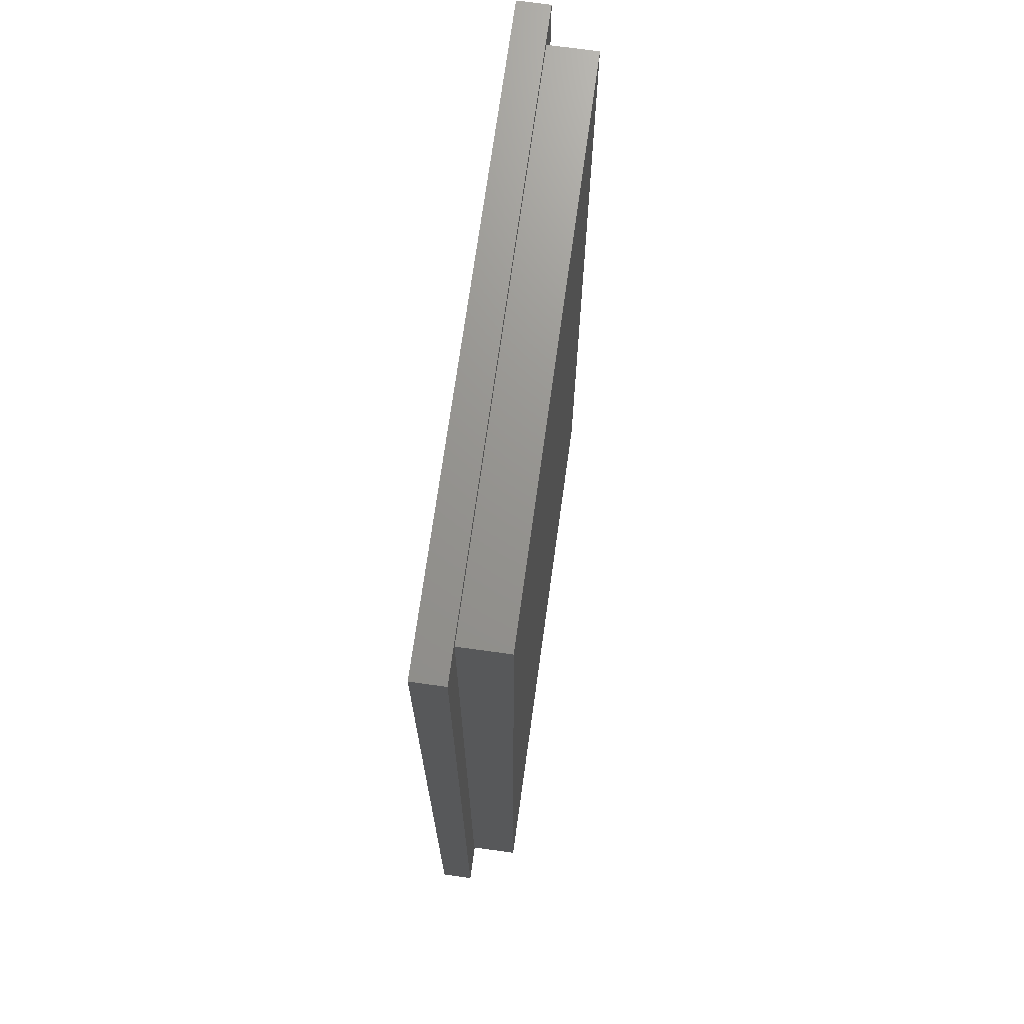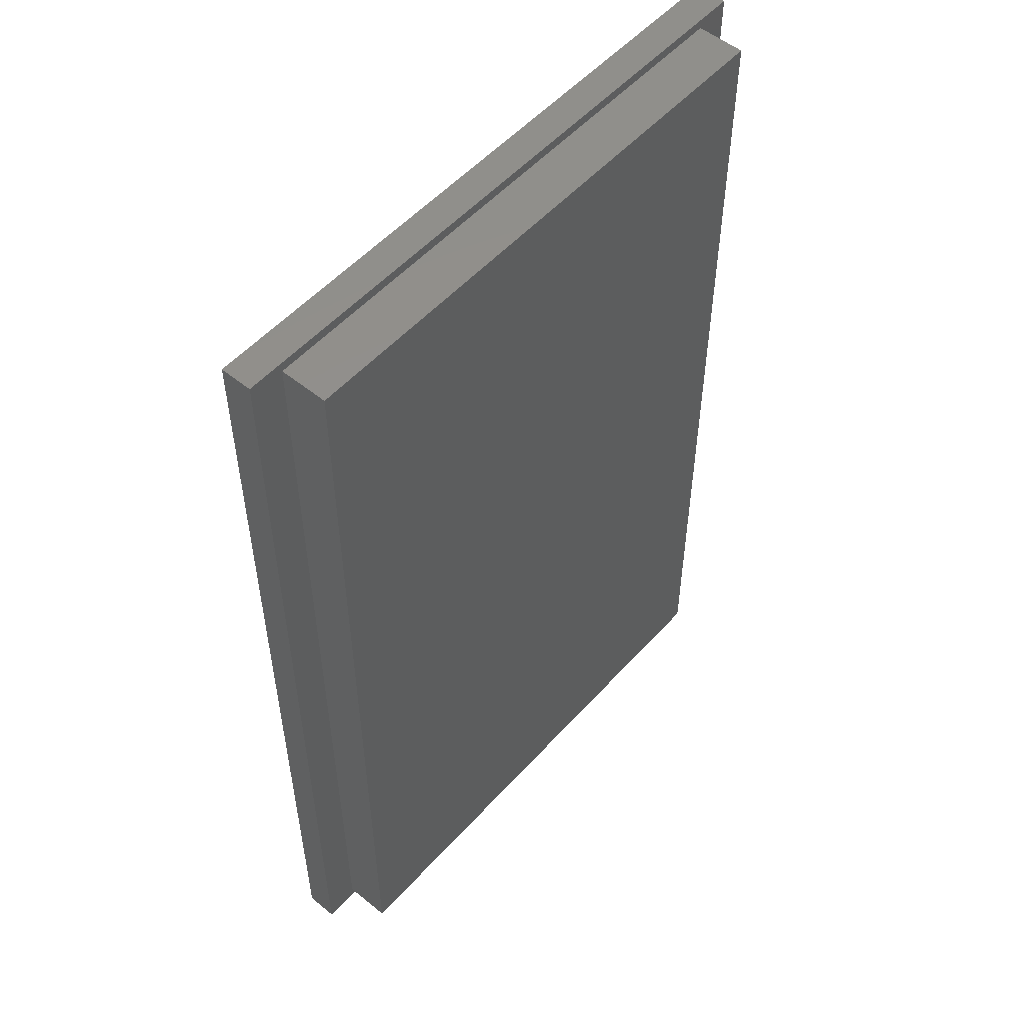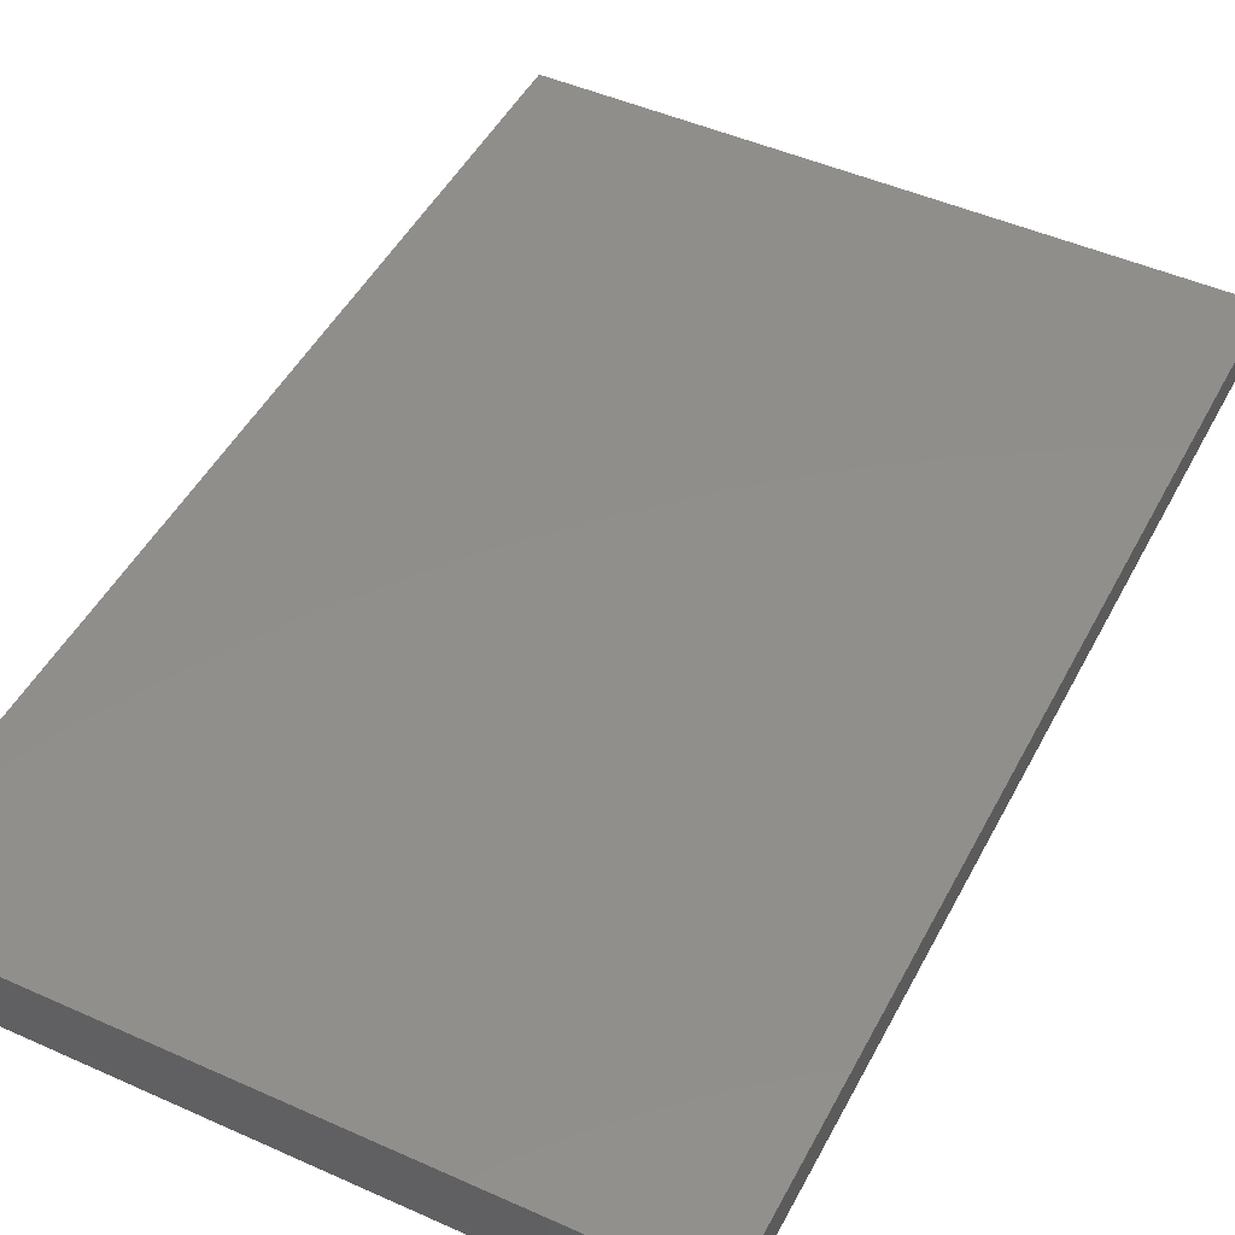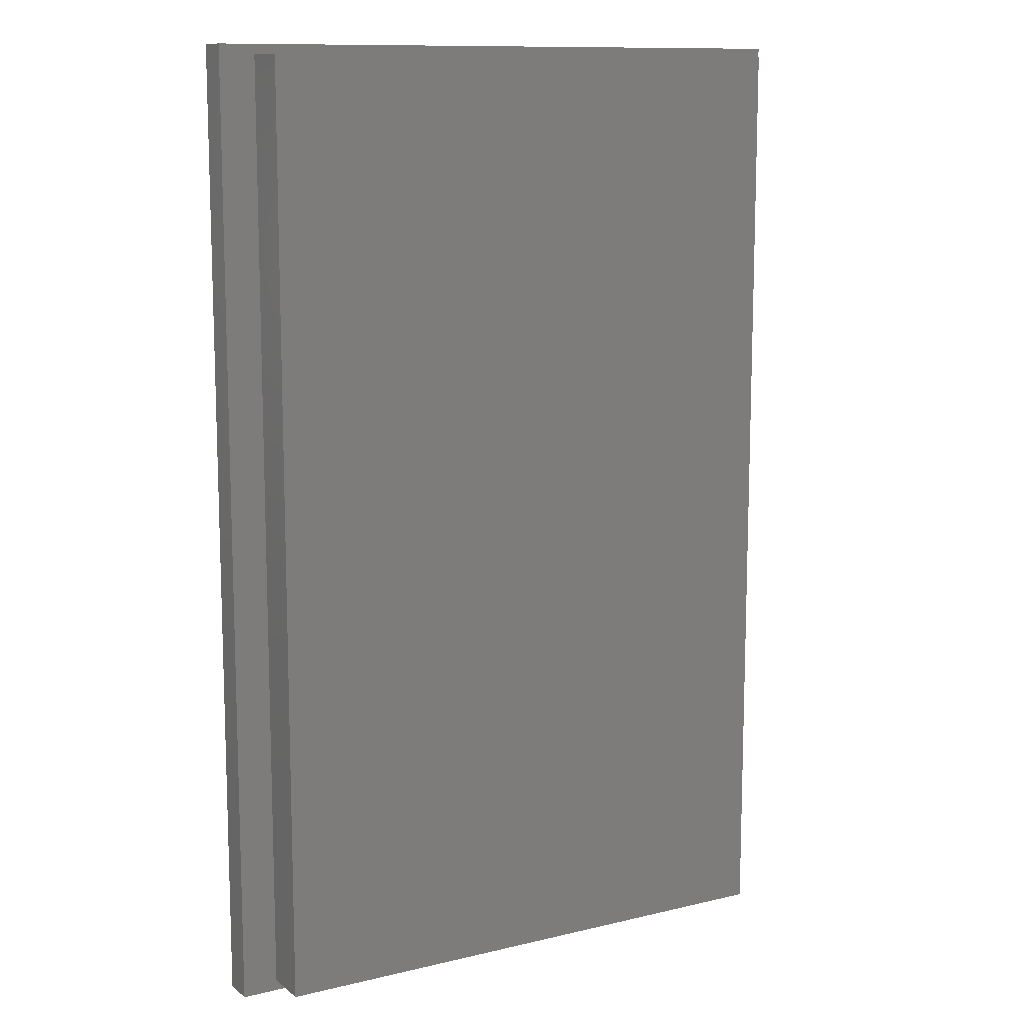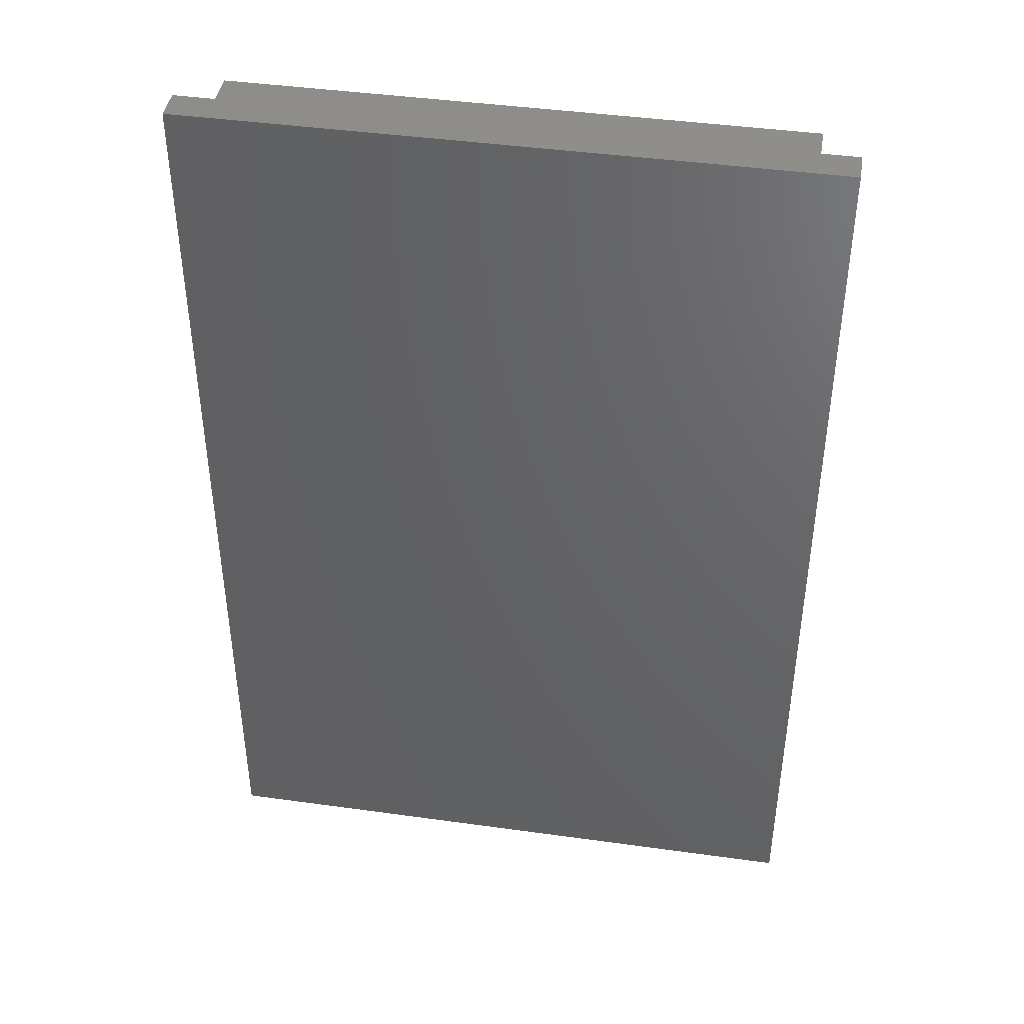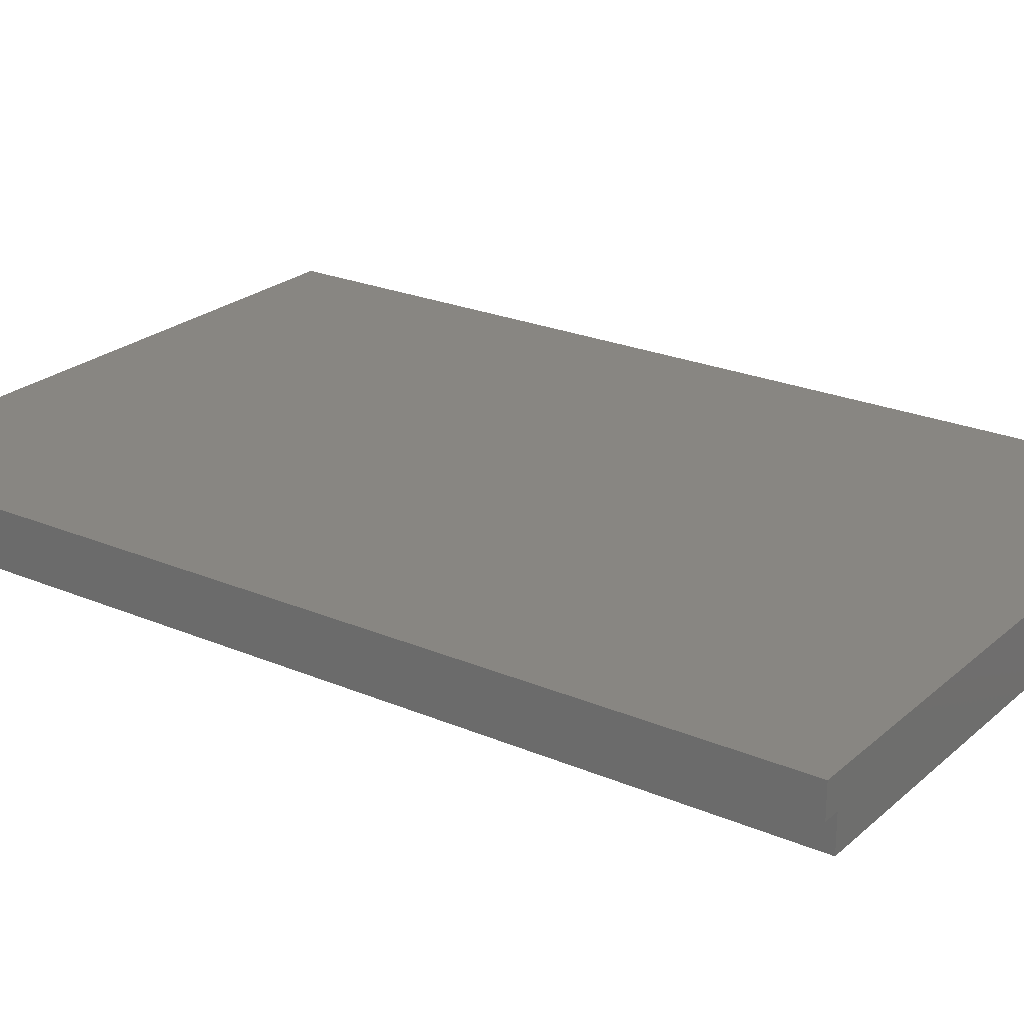
<metadata>
{"format":"stl","ext":"stl","renderer":"f3d","projection":"perspective","resolution":1024,"background":"white","views":[{"elev":71.2,"azim":-82.1,"up":"+Z"},{"elev":53.5,"azim":-49.1,"up":"+Z"},{"elev":47.7,"azim":26.7,"up":"+Y"},{"elev":11.5,"azim":-30.0,"up":"+Z"},{"elev":42.8,"azim":-170.6,"up":"+Z"},{"elev":23.7,"azim":-54.6,"up":"+Y"}]}
</metadata>
<code>
# stl→obj: 36 verts, 68 faces
v 0.5751 -0.01587 -1.002
v -0.6721 -0.06349 -1.002
v -0.6721 -0.01587 -1.002
v 0.5751 -0.06349 -1.002
v -0.6721 -0.06349 0.9053
v -0.6721 -0.01587 0.9053
v 0.5751 -0.01587 0.9053
v 0.5751 -0.06349 0.9053
v -0.6721 0 -1.002
v 0.5751 0 -1.002
v 0.5056 -0.06349 -0.9808
v -0.6005 -0.06349 -0.9808
v -0.6005 -0.06349 0.8859
v -0.5254 -0.06349 0.9053
v -0.5314 -0.06349 0.8859
v 0.4284 -0.06349 0.9053
v 0.4365 -0.06349 0.8859
v 0.5056 -0.06349 0.8859
v -0.5254 -0.01587 0.9053
v -0.6721 0 0.9053
v 0.4284 -0.01587 0.9053
v 0.5751 0 0.9053
v -0.5254 0 0.9053
v 0.4284 0 0.9053
v 0.5056 -0.07937 -0.9808
v -0.6005 -0.07937 -0.9808
v 0.5056 -0.07937 0.8859
v 0.4365 -0.07937 0.8859
v -0.5314 -0.07937 0.8859
v -0.6005 -0.07937 0.8859
v -0.6005 -0.1587 -0.9808
v 0.5056 -0.1587 -0.9808
v 0.5056 -0.1587 0.8859
v 0.4365 -0.1587 0.8859
v -0.5314 -0.1587 0.8859
v -0.6005 -0.1587 0.8859
f 1 2 3
f 1 4 2
f 3 5 6
f 3 2 5
f 7 4 1
f 7 8 4
f 1 3 9
f 1 9 10
f 4 11 12
f 4 12 2
f 5 2 12
f 13 5 12
f 14 13 15
f 14 5 13
f 16 15 17
f 16 14 15
f 18 16 17
f 8 18 11
f 8 11 4
f 8 16 18
f 6 14 19
f 6 5 14
f 3 6 20
f 3 20 9
f 21 8 7
f 21 16 8
f 7 1 10
f 7 10 22
f 23 10 9
f 23 9 20
f 24 10 23
f 22 10 24
f 19 16 21
f 19 14 16
f 25 26 12
f 25 12 11
f 27 25 11
f 27 11 18
f 28 27 18
f 28 18 17
f 29 28 17
f 29 17 15
f 30 29 15
f 30 15 13
f 26 30 13
f 26 13 12
f 6 19 23
f 6 23 20
f 21 7 22
f 21 22 24
f 19 21 24
f 19 24 23
f 25 31 26
f 25 32 31
f 27 32 25
f 27 33 32
f 28 33 27
f 28 34 33
f 29 34 28
f 29 35 34
f 30 35 29
f 30 36 35
f 26 36 30
f 26 31 36
f 35 31 32
f 35 36 31
f 34 35 32
f 33 34 32

</code>
